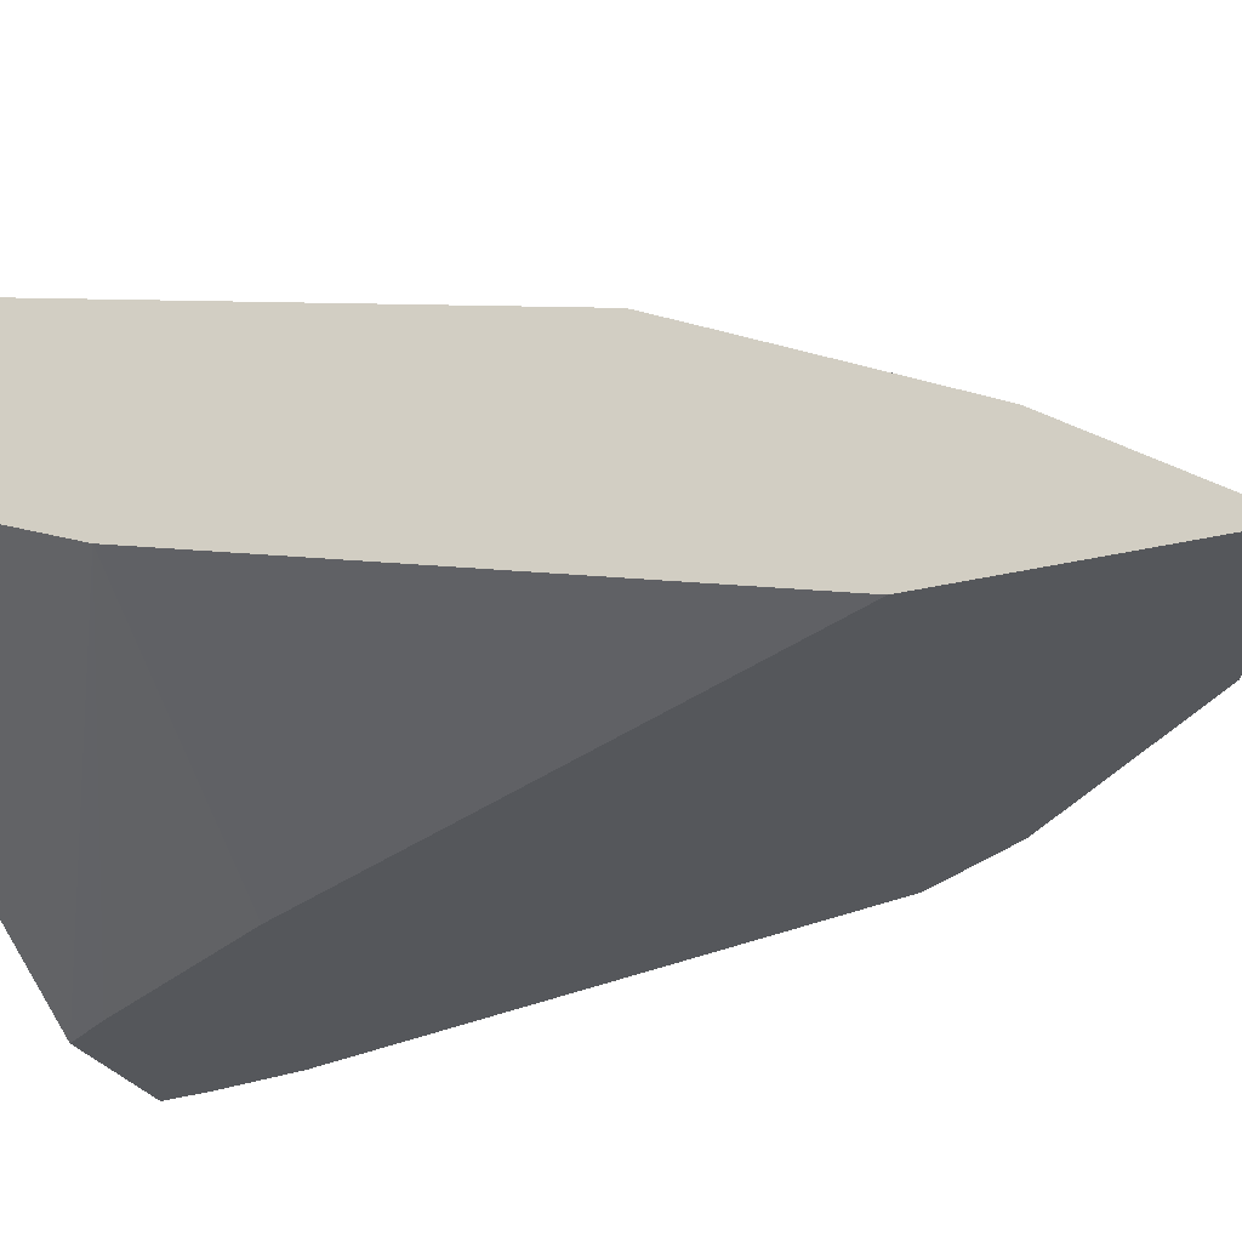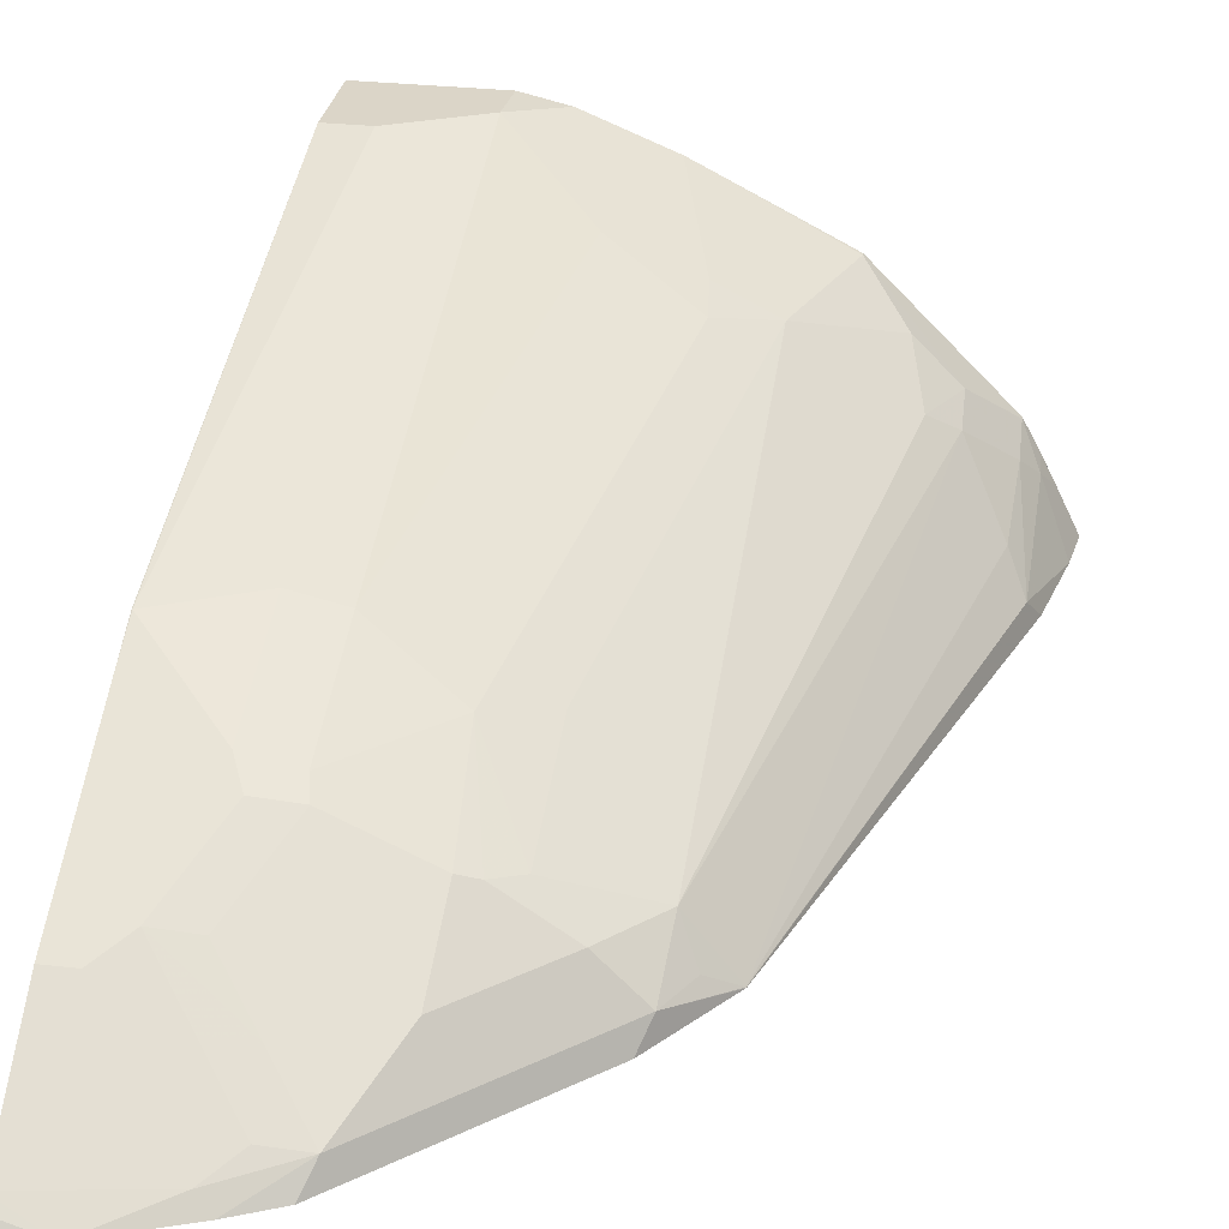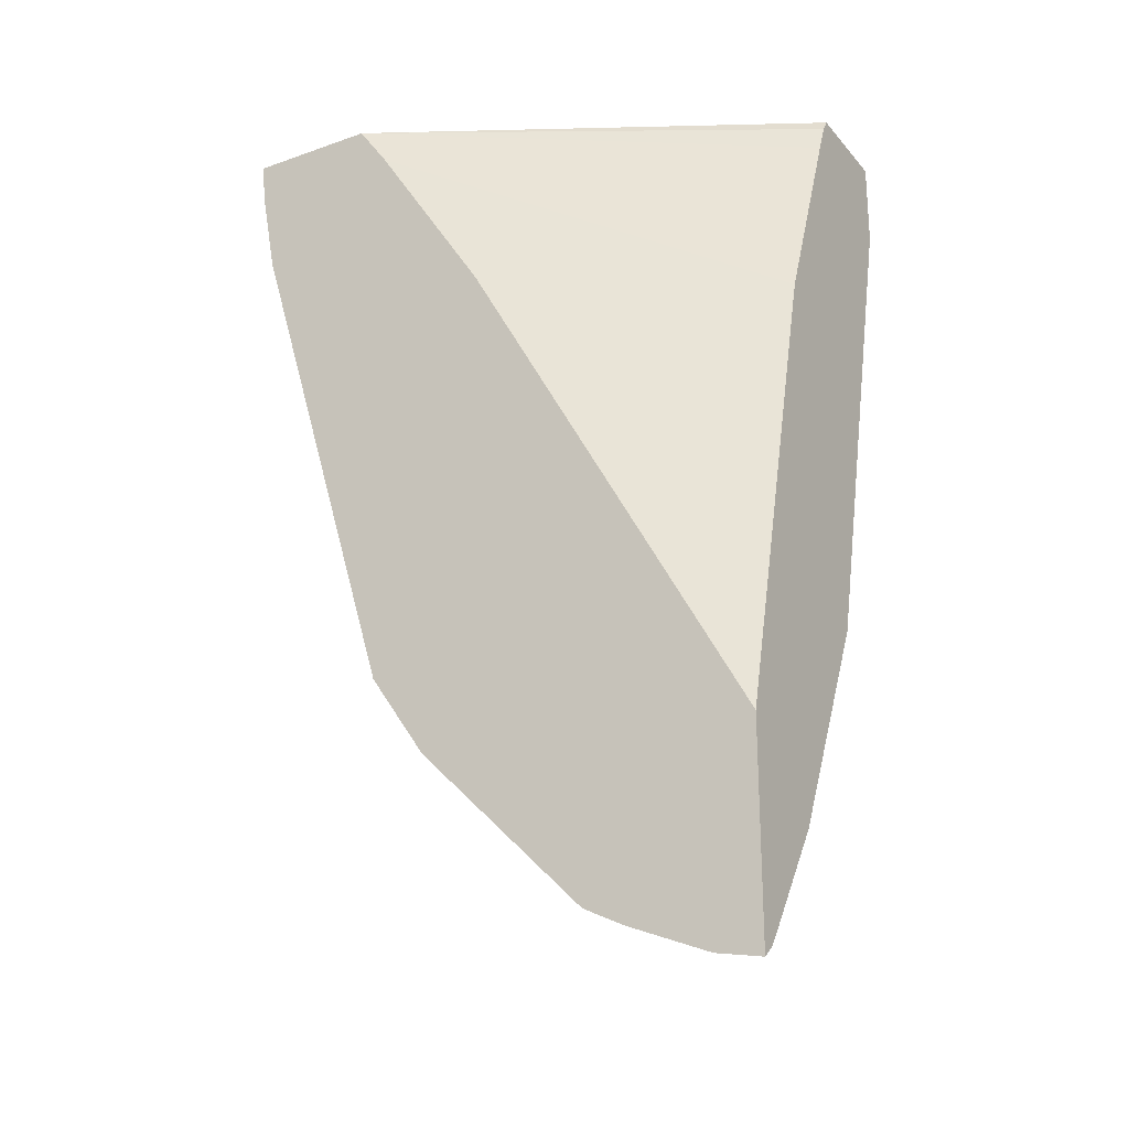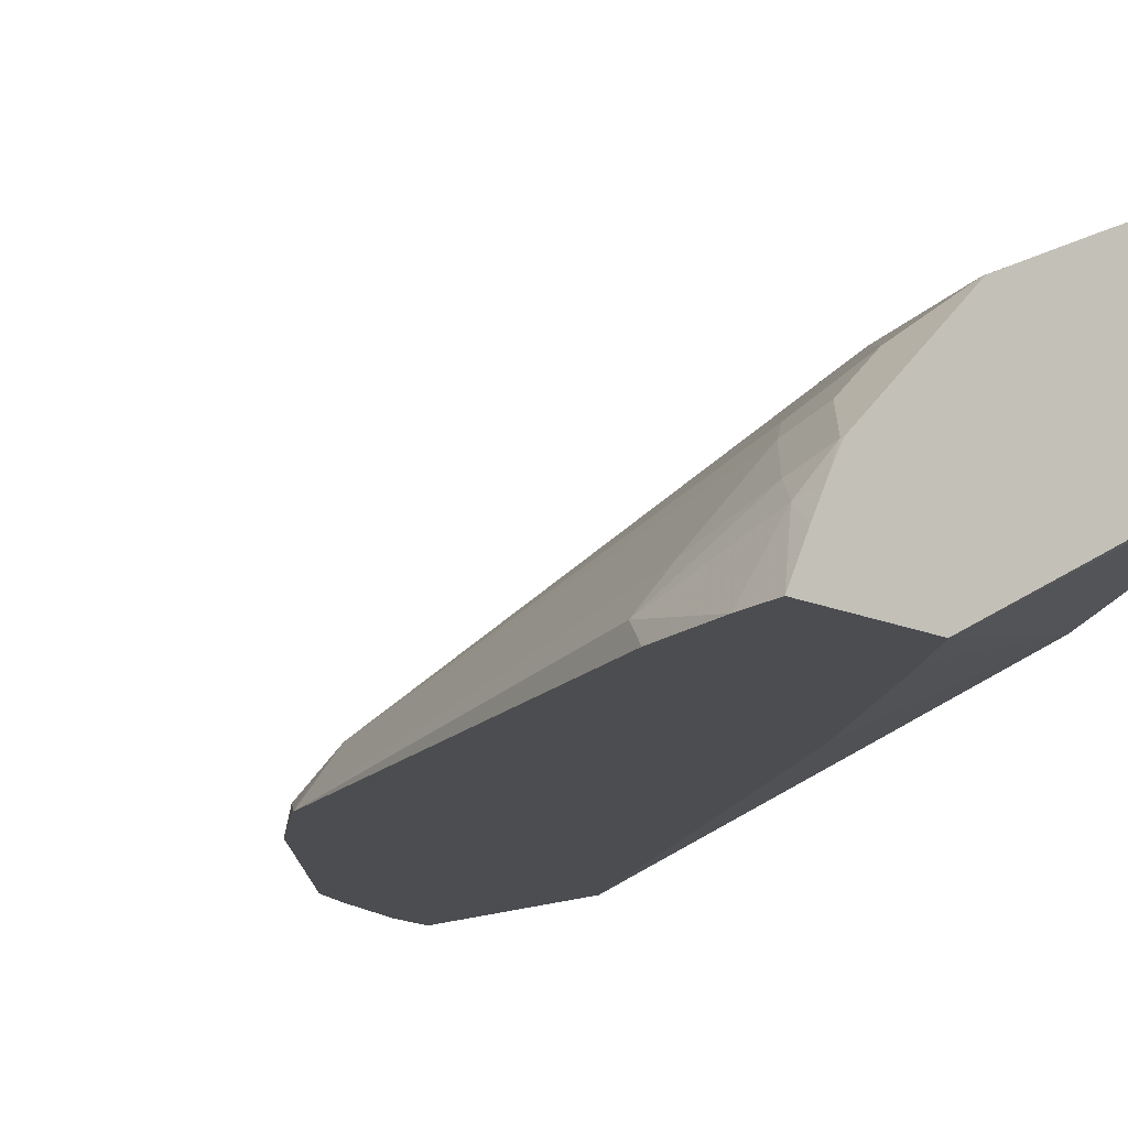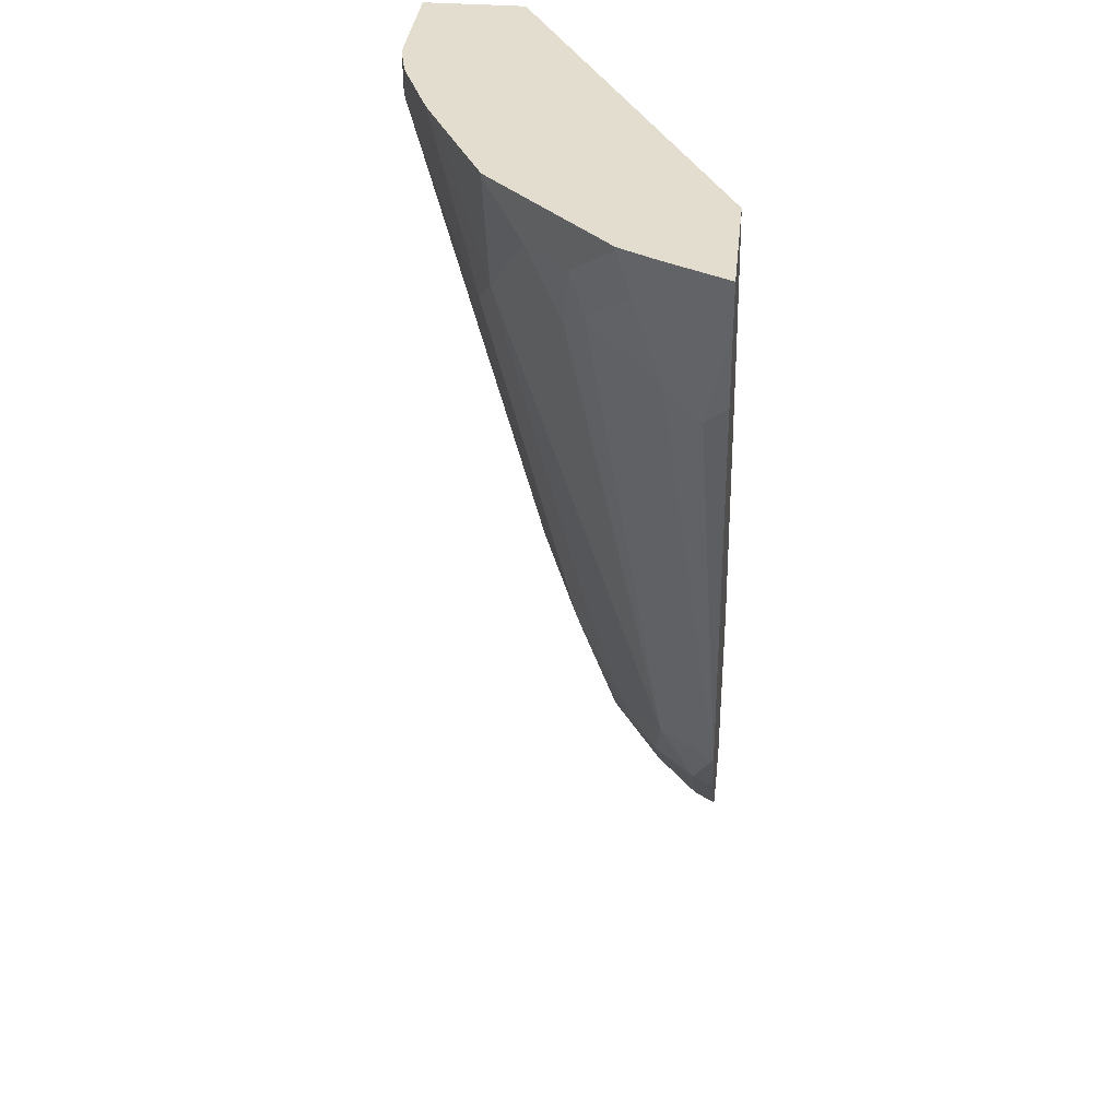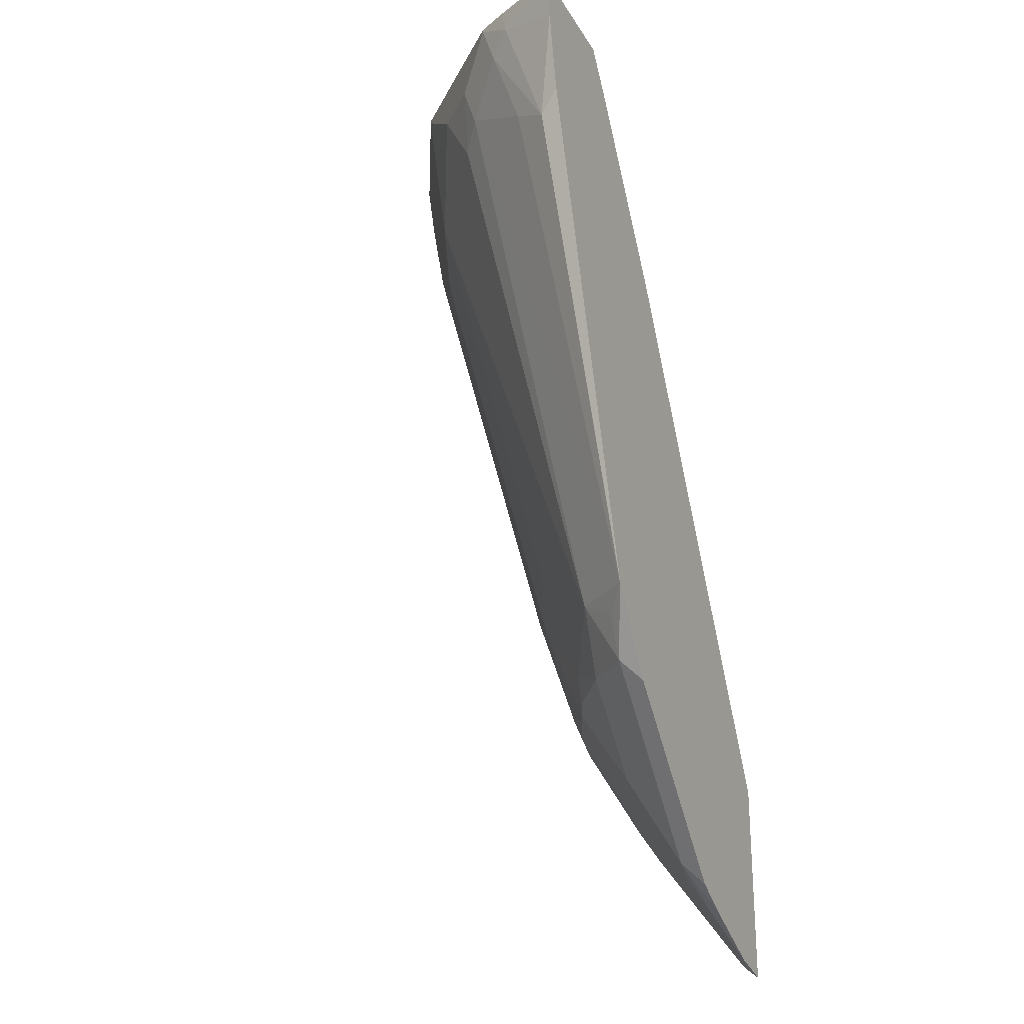
<metadata>
{"format":"obj","ext":"obj","renderer":"f3d","projection":"perspective","resolution":1024,"background":"white","views":[{"elev":-26.9,"azim":-68.2,"up":"+Z"},{"elev":29.5,"azim":9.6,"up":"+Z"},{"elev":-24.2,"azim":-149.8,"up":"+Y"},{"elev":-15.6,"azim":137.0,"up":"+Z"},{"elev":34.9,"azim":96.0,"up":"+Y"},{"elev":-25.5,"azim":114.1,"up":"+Y"}]}
</metadata>
<code>
v 0.2139 0.3493 0.1106
v 0.1644 0.3493 0.1106
v 0.2061 0.3493 0.1266
v 0.2018 0.3402 0.1345
v 0.2118 0.3325 0.1106
v -0.0002341 0.3493 0.198
v 0.1525 0.3325 0.1106
v -0.0002341 0.2532 0.1583
v -0.0002341 0.3323 0.1899
v -0.0002341 0.3443 0.1948
v 0.2012 0.3493 0.1364
v 0.1958 0.3323 0.1424
v 0.2018 0.2927 0.1187
v 0.1952 0.3481 0.1477
v 0.2058 0.3006 0.1106
v -0.0002341 0.3493 0.2016
v 0.1087 0.2647 0.1106
v -0.0002341 0.07125 0.1106
v 0.1952 0.3493 0.1477
v 0.1793 0.3323 0.1635
v 0.18 0.3165 0.1583
v 0.1952 0.3006 0.1319
v 0.1483 0.1108 0.1108
v 0.1485 0.111 0.1106
v -0.0002341 0.3492 0.2374
v 1.738e-05 0.3493 0.2374
v -0.0002341 -0.007995 0.1106
v 0.1477 0.3493 0.1952
v 0.1635 0.3323 0.1793
v 0.1701 0.3086 0.1662
v 0.1477 0.3481 0.1952
v 0.1319 0.1108 0.1319
v 0.1385 0.1029 0.1187
v 0.1306 0.08705 0.1187
v 0.1483 0.1106 0.1106
v -0.0002341 0.3165 0.2374
v 0.04857 0.3493 0.2374
v 0.000185 -0.007995 0.1106
v -0.0002341 -0.007785 0.111
v 0.1265 0.3493 0.206
v 0.1319 0.3006 0.1952
v 0.106 0.3493 0.2164
v 0.1002 0.09496 0.1477
v 0.1147 0.08705 0.1345
v 0.08309 0.0554 0.1345
v 0.08309 0.03956 0.1187
v 0.1267 0.07897 0.1106
v 0.01584 0.3165 0.2374
v -0.0002341 0.1267 0.1899
v 1.738e-05 0.1266 0.1899
v 0.06515 0.3493 0.2337
v 0.04748 0.3323 0.2374
v 0.0171 -0.004708 0.1106
v -0.0002341 -0.003868 0.1157
v 0.1108 0.3006 0.2057
v 0.1127 0.2848 0.2018
v 0.08112 0.1266 0.1701
v 0.1002 0.1424 0.1635
v 0.09619 0.3493 0.2213
v 0.09101 0.08705 0.1503
v 0.05145 0.03956 0.1345
v 0.06727 0.02376 0.1187
v 0.08441 0.08443 0.153
v 0.05145 0.08705 0.1662
v 0.06339 0.01568 0.1106
v -0.0002341 0.1106 0.1819
v -0.0002341 0.09475 0.174
v -0.0002341 0.06331 0.1583
v 0.01584 0.06331 0.1583
v 0.03166 0.09496 0.1741
v 0.03166 0.1424 0.1899
v 0.0653 0.3481 0.2334
v 0.08112 0.3006 0.2176
v 0.04945 0.1424 0.1859
v -0.0002341 -0.0002315 0.1186
v 0.04765 0.007846 0.1106
v 0.0422 0.01057 0.1161
v 0.09495 0.3481 0.2215
v 0.04945 0.09496 0.1701
v 0.03694 0.03694 0.1372
v 0.05277 0.02113 0.1213
v 0.03562 0.0554 0.1503
v 0.02112 0.05278 0.153
v 0.03694 0.08443 0.1688
v -0.0002341 0.04726 0.1502
v 0.01056 0.04222 0.1477
v 0.02638 0.02638 0.1319
v -0.0002341 0.04222 0.1477
f 44 60 45
f 46 62 65
f 45 64 61
f 45 63 64
f 45 62 46
f 46 65 47
f 45 61 62
f 45 60 63
f 48 50 71
f 50 70 71
f 49 66 50
f 50 66 67
f 50 67 68
f 50 68 69
f 50 69 70
f 51 72 59
f 51 52 72
f 43 60 44
f 48 71 52
f 43 57 60
f 32 34 33
f 42 59 55
f 52 73 72
f 32 43 44
f 32 44 34
f 32 41 43
f 34 44 45
f 34 45 46
f 34 46 47
f 34 47 35
f 43 58 57
f 36 49 50
f 37 52 51
f 38 53 39
f 39 53 54
f 41 42 55
f 41 55 56
f 41 56 57
f 41 57 58
f 41 58 43
f 36 50 48
f 52 71 74
f 77 81 80
f 53 75 54
f 64 84 83
f 64 83 82
f 68 85 69
f 69 85 86
f 69 86 83
f 69 83 84
f 69 84 70
f 70 84 79
f 64 79 84
f 70 79 74
f 75 77 87
f 85 88 86
f 75 87 86
f 75 86 88
f 77 80 87
f 80 83 86
f 80 86 87
f 31 42 41
f 70 74 71
f 52 74 73
f 63 79 64
f 62 77 76
f 53 76 77
f 53 77 75
f 55 73 56
f 55 59 78
f 55 78 72
f 55 72 73
f 56 73 57
f 57 74 79
f 62 76 65
f 57 79 63
f 57 73 74
f 59 72 78
f 61 80 81
f 61 81 62
f 61 64 82
f 61 82 83
f 61 83 80
f 62 81 77
f 57 63 60
f 31 40 42
f 1 59 42
f 29 41 30
f 1 27 18
f 1 18 17
f 1 17 7
f 1 7 2
f 2 7 8
f 2 8 9
f 2 9 10
f 2 10 6
f 3 11 4
f 4 12 13
f 4 13 5
f 4 11 14
f 4 14 12
f 5 13 15
f 6 10 9
f 6 9 8
f 6 8 18
f 1 38 27
f 1 53 38
f 1 76 53
f 1 65 76
f 30 41 32
f 1 2 6
f 1 6 16
f 1 16 26
f 1 26 37
f 1 37 51
f 1 51 59
f 1 42 40
f 6 18 27
f 1 40 28
f 1 19 11
f 1 11 3
f 1 3 4
f 1 4 5
f 1 5 15
f 1 15 24
f 1 24 35
f 1 47 65
f 1 28 19
f 6 27 39
f 1 35 47
f 6 54 75
f 16 25 26
f 20 29 30
f 20 30 21
f 20 31 29
f 21 30 32
f 21 32 23
f 21 23 22
f 23 32 33
f 14 31 20
f 23 34 35
f 25 36 48
f 25 48 52
f 25 52 37
f 25 37 26
f 27 38 39
f 28 40 31
f 6 39 54
f 29 31 41
f 23 35 24
f 14 28 31
f 23 33 34
f 13 24 15
f 6 75 88
f 6 88 85
f 14 19 28
f 6 85 68
f 6 68 67
f 6 67 66
f 6 49 36
f 6 36 25
f 6 25 16
f 7 17 8
f 6 66 49
f 8 17 18
f 13 23 24
f 12 22 13
f 12 21 22
f 13 22 23
f 12 14 20
f 11 19 14
f 12 20 21

</code>
